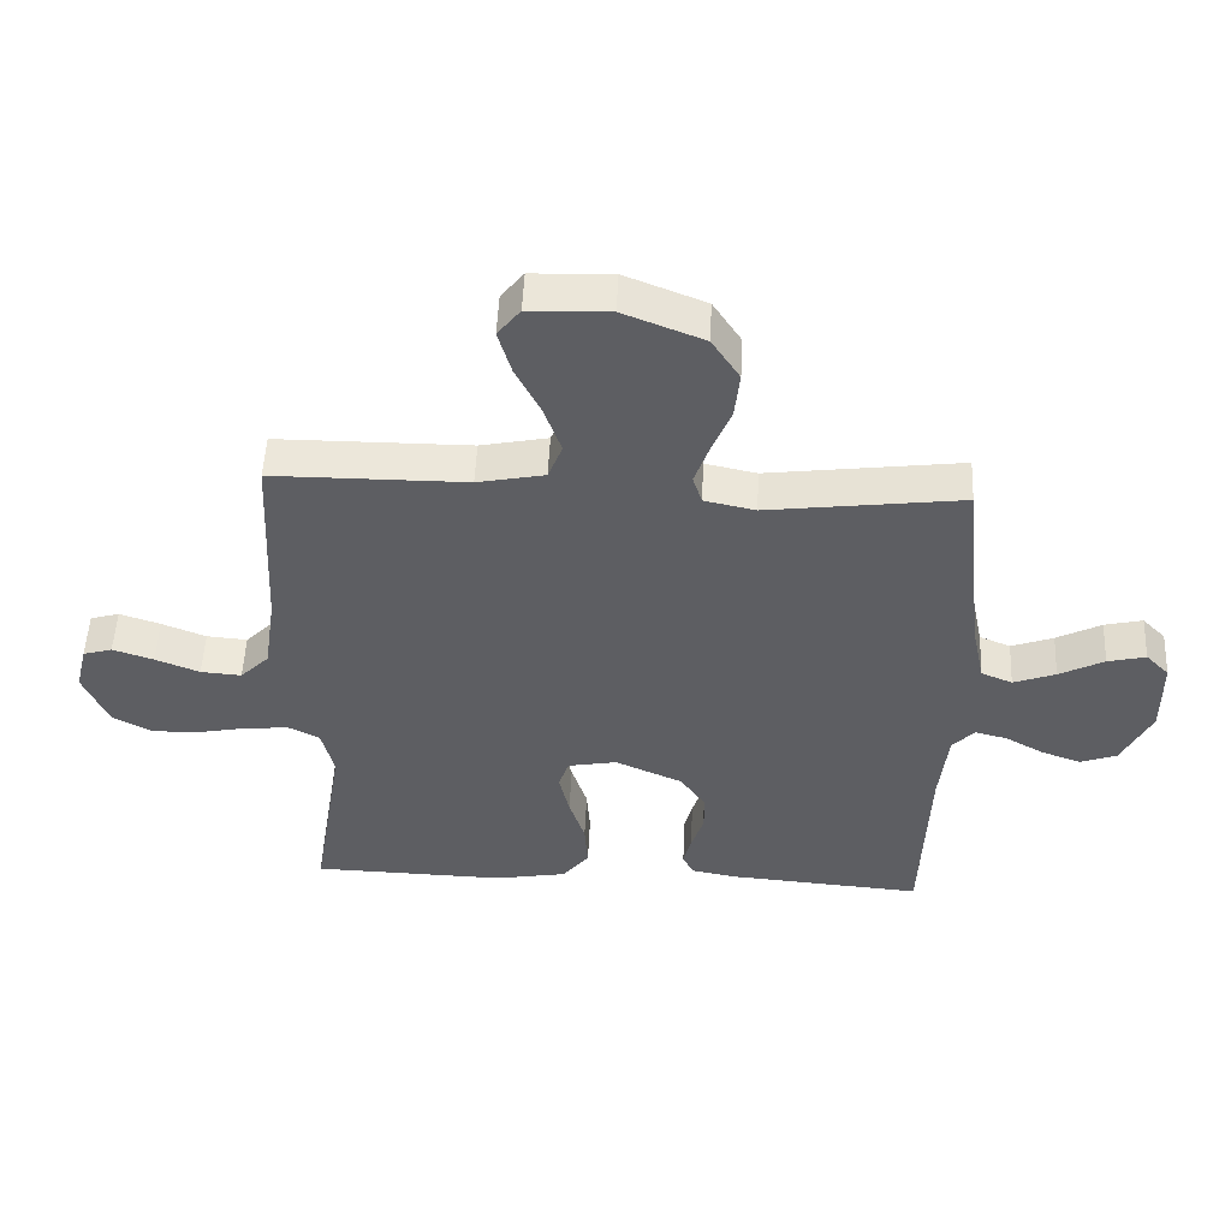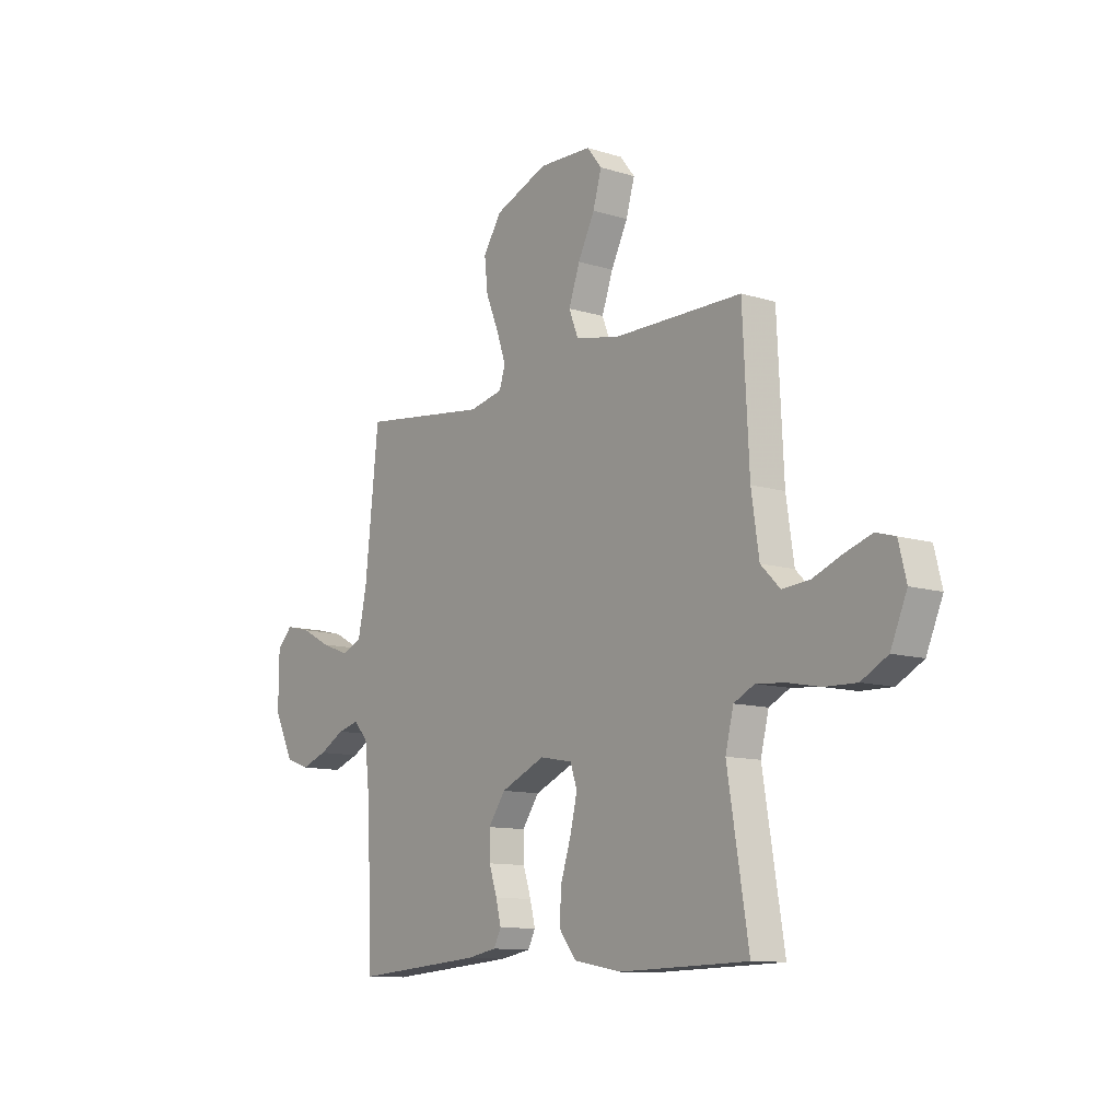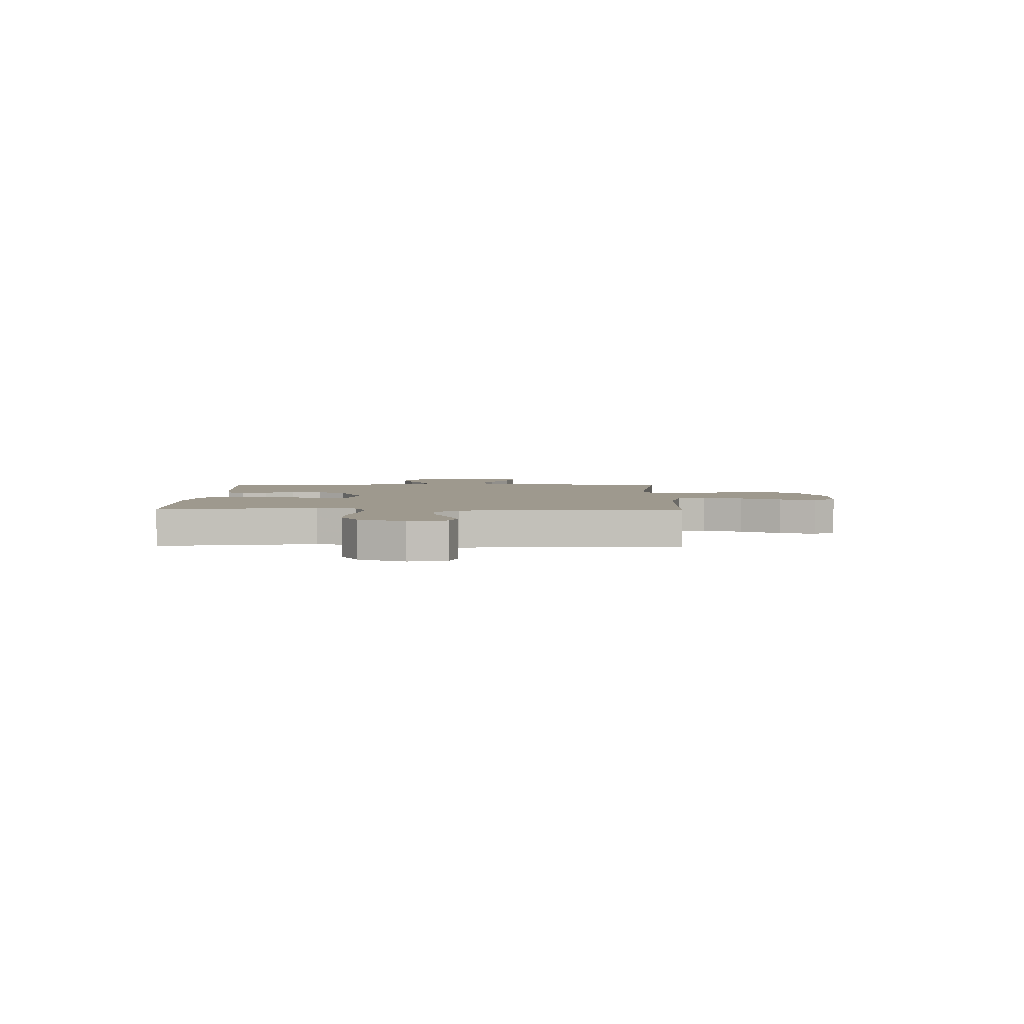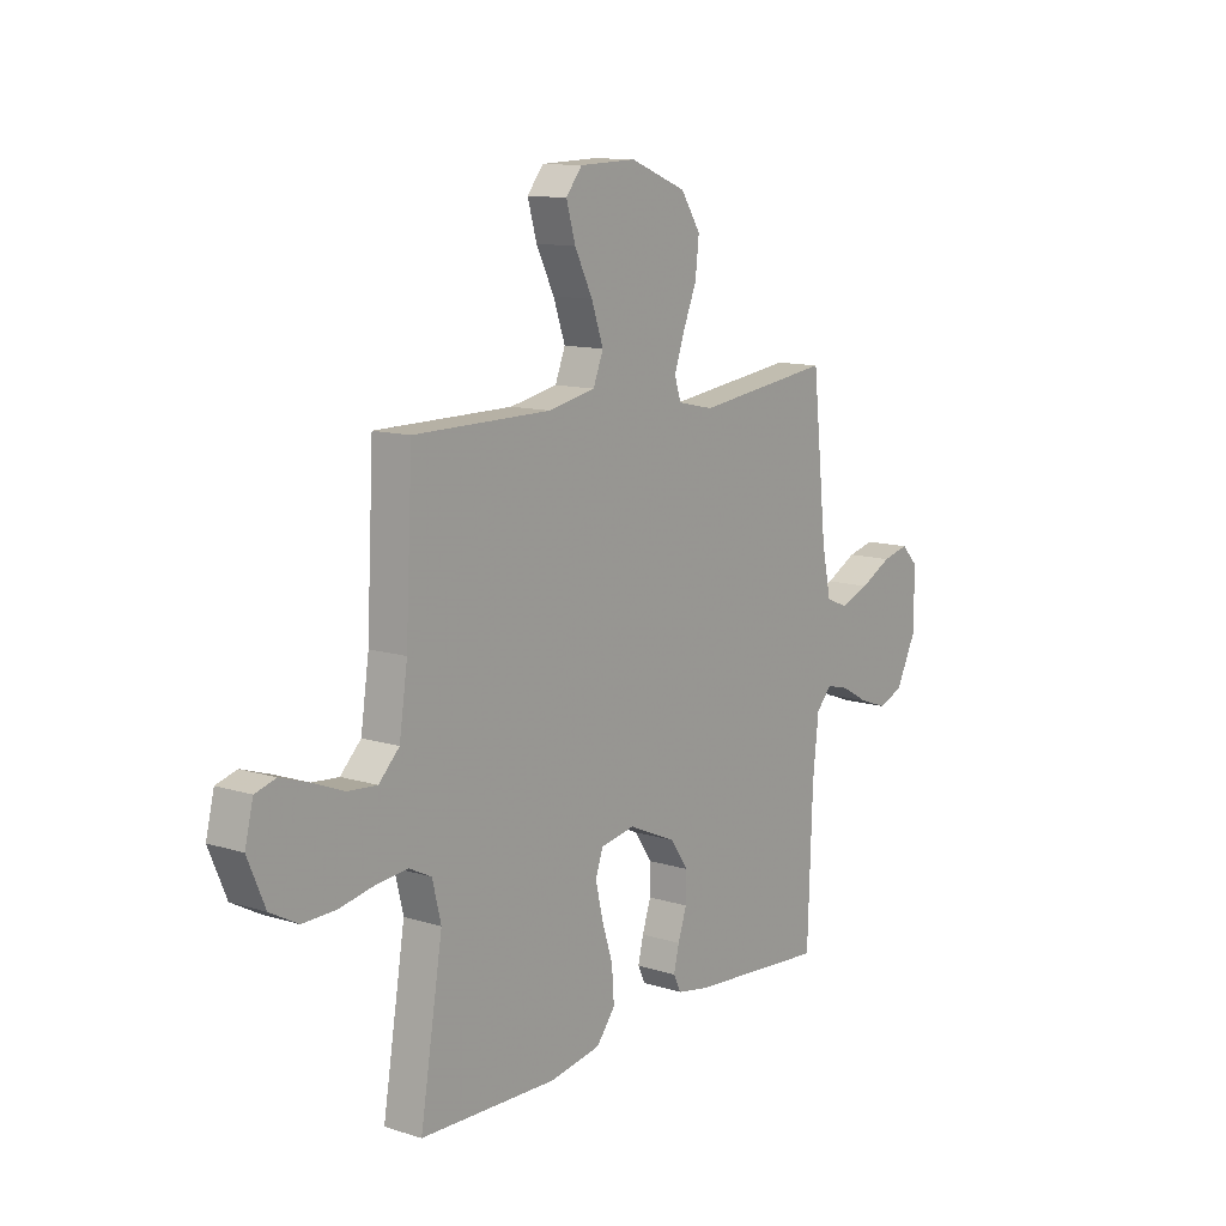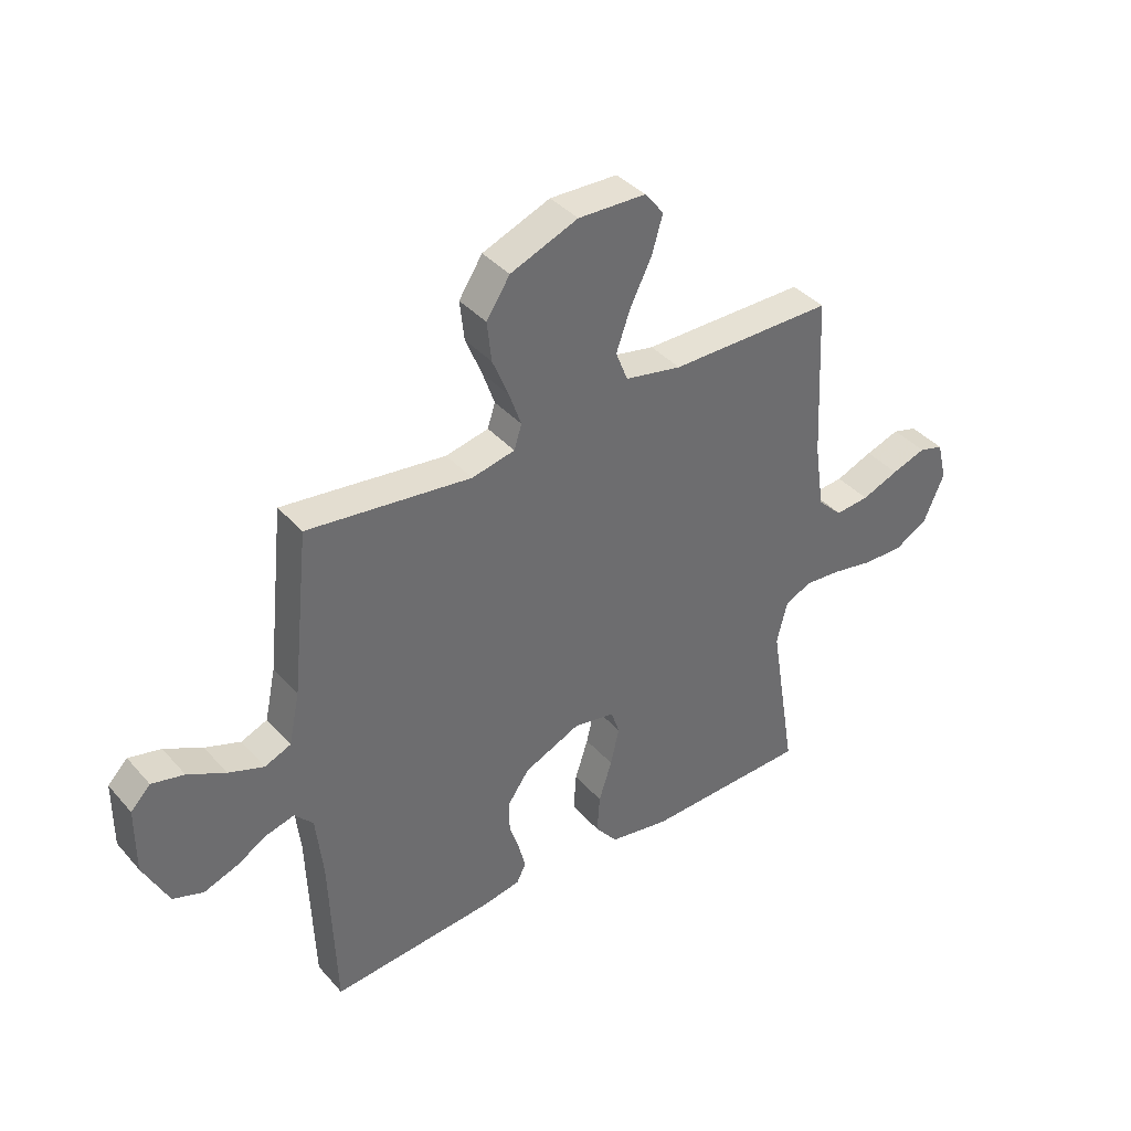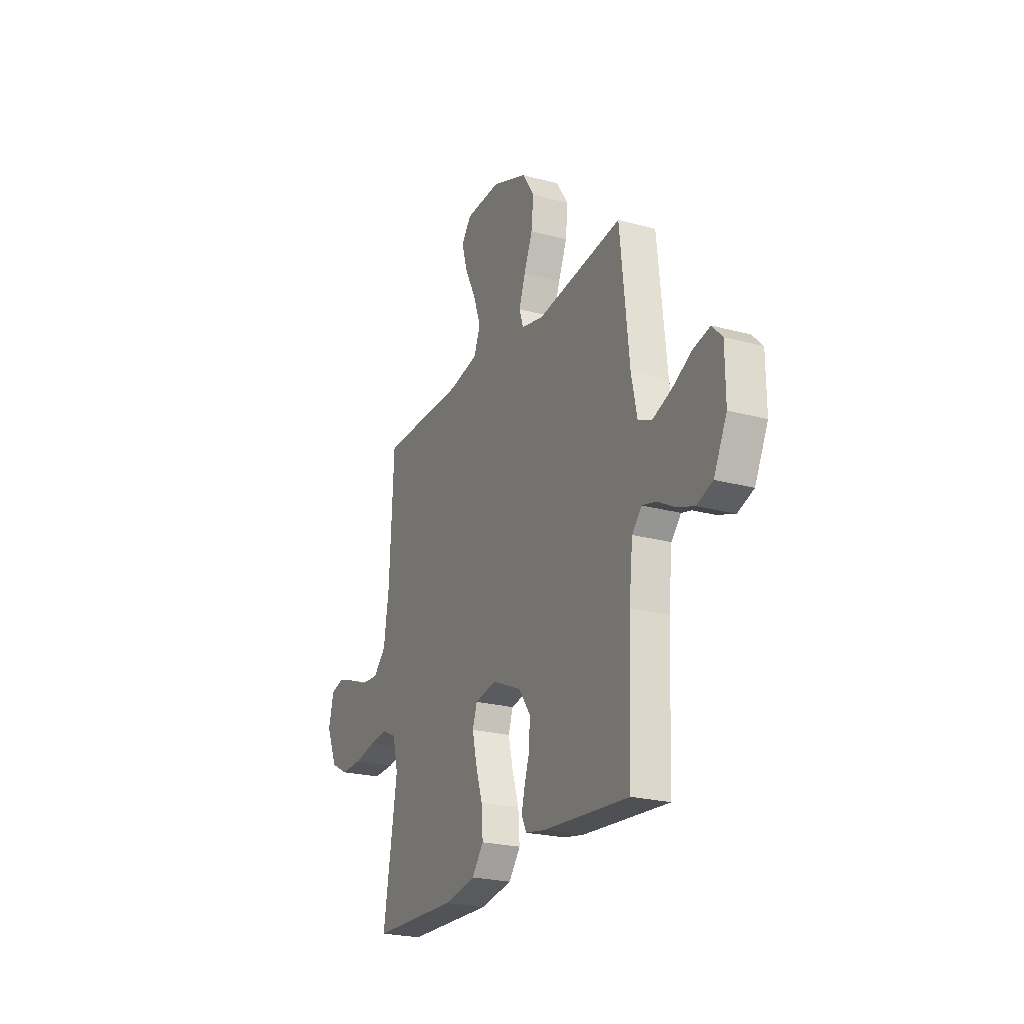
<metadata>
{"format":"obj","ext":"obj","renderer":"f3d","projection":"perspective","resolution":1024,"background":"white","views":[{"elev":51.3,"azim":2.6,"up":"+Z"},{"elev":-11.0,"azim":-127.4,"up":"+Z"},{"elev":3.5,"azim":-89.1,"up":"+Y"},{"elev":11.8,"azim":-53.2,"up":"+Z"},{"elev":39.1,"azim":143.4,"up":"+Z"},{"elev":-23.3,"azim":65.3,"up":"+Z"}]}
</metadata>
<code>
v 0.5 0.07 -0.5
v 0.2 0.07 -0.476
v 0.129 0.07 -0.463
v 0.112 0.07 -0.429
v 0.124 0.07 -0.38
v 0.143 0.07 -0.323
v 0.144 0.07 -0.263
v 0.104 0.07 -0.206
v 0 0.07 -0.16
v -0.076 0.07 -0.174
v -0.092 0.07 -0.221
v -0.076 0.07 -0.29
v -0.052 0.07 -0.365
v -0.047 0.07 -0.436
v -0.088 0.07 -0.488
v -0.2 0.07 -0.508
v -0.5 0.07 -0.5
v -0.451 0.07 -0.2
v -0.47 0.07 -0.123
v -0.518 0.07 -0.099
v -0.586 0.07 -0.105
v -0.662 0.07 -0.12
v -0.736 0.07 -0.122
v -0.797 0.07 -0.089
v -0.835 0.07 0
v -0.817 0.07 0.073
v -0.772 0.07 0.086
v -0.709 0.07 0.065
v -0.641 0.07 0.038
v -0.578 0.07 0.033
v -0.533 0.07 0.078
v -0.515 0.07 0.2
v -0.5 0.07 0.5
v -0.2 0.07 0.501
v -0.096 0.07 0.522
v -0.074 0.07 0.578
v -0.1 0.07 0.652
v -0.139 0.07 0.73
v -0.159 0.07 0.799
v -0.124 0.07 0.843
v 0 0.07 0.847
v 0.124 0.07 0.798
v 0.167 0.07 0.732
v 0.159 0.07 0.659
v 0.129 0.07 0.586
v 0.107 0.07 0.523
v 0.121 0.07 0.479
v 0.2 0.07 0.462
v 0.5 0.07 0.5
v 0.532 0.07 0.2
v 0.552 0.07 0.105
v 0.6 0.07 0.085
v 0.665 0.07 0.109
v 0.734 0.07 0.145
v 0.793 0.07 0.159
v 0.829 0.07 0.122
v 0.83 0.07 0
v 0.784 0.07 -0.093
v 0.728 0.07 -0.113
v 0.667 0.07 -0.091
v 0.608 0.07 -0.058
v 0.558 0.07 -0.045
v 0.524 0.07 -0.082
v 0.511 0.07 -0.2
v 0.5 0 -0.5
v 0.2 0 -0.476
v 0.129 0 -0.463
v 0.112 0 -0.429
v 0.124 0 -0.38
v 0.143 0 -0.323
v 0.144 0 -0.263
v 0.104 0 -0.206
v 0 0 -0.16
v -0.076 0 -0.174
v -0.092 0 -0.221
v -0.076 0 -0.29
v -0.052 0 -0.365
v -0.047 0 -0.436
v -0.088 0 -0.488
v -0.2 0 -0.508
v -0.5 0 -0.5
v -0.451 0 -0.2
v -0.47 0 -0.123
v -0.518 0 -0.099
v -0.586 0 -0.105
v -0.662 0 -0.12
v -0.736 0 -0.122
v -0.797 0 -0.089
v -0.835 0 0
v -0.817 0 0.073
v -0.772 0 0.086
v -0.709 0 0.065
v -0.641 0 0.038
v -0.578 0 0.033
v -0.533 0 0.078
v -0.515 0 0.2
v -0.5 0 0.5
v -0.2 0 0.501
v -0.096 0 0.522
v -0.074 0 0.578
v -0.1 0 0.652
v -0.139 0 0.73
v -0.159 0 0.799
v -0.124 0 0.843
v 0 0 0.847
v 0.124 0 0.798
v 0.167 0 0.732
v 0.159 0 0.659
v 0.129 0 0.586
v 0.107 0 0.523
v 0.121 0 0.479
v 0.2 0 0.462
v 0.5 0 0.5
v 0.532 0 0.2
v 0.552 0 0.105
v 0.6 0 0.085
v 0.665 0 0.109
v 0.734 0 0.145
v 0.793 0 0.159
v 0.829 0 0.122
v 0.83 0 0
v 0.784 0 -0.093
v 0.728 0 -0.113
v 0.667 0 -0.091
v 0.608 0 -0.058
v 0.558 0 -0.045
v 0.524 0 -0.082
v 0.511 0 -0.2
f 59 60 61
f 58 59 61
f 57 58 61
f 56 57 61
f 55 56 61
f 54 55 61
f 53 54 61
f 52 53 61 62
f 51 52 62 63
f 48 49 50
f 50 51 63
f 48 50 63
f 47 48 63
f 43 44 45
f 42 43 45
f 41 42 45
f 40 41 45
f 39 40 45
f 38 39 45
f 37 38 45
f 36 37 45 46
f 35 36 46 47
f 32 33 34
f 47 63 64
f 35 47 64
f 34 35 64
f 32 34 64
f 31 32 64
f 27 28 29
f 26 27 29
f 25 26 29
f 24 25 29
f 23 24 29
f 22 23 29
f 21 22 29
f 20 21 29 30
f 16 17 18
f 15 16 18
f 14 15 18
f 13 14 18
f 12 13 18
f 11 12 18 19
f 20 30 31
f 19 20 31
f 11 19 31
f 10 11 31
f 4 5 6
f 3 4 6
f 2 3 6
f 1 2 6
f 64 1 6
f 64 6 7
f 9 10 31
f 8 9 31 64
f 7 8 64
f 125 124 123
f 125 123 122
f 125 122 121
f 125 121 120
f 125 120 119
f 125 119 118
f 125 118 117
f 126 125 117 116
f 127 126 116 115
f 114 113 112
f 127 115 114
f 127 114 112
f 127 112 111
f 109 108 107
f 109 107 106
f 109 106 105
f 109 105 104
f 109 104 103
f 109 103 102
f 109 102 101
f 110 109 101 100
f 111 110 100 99
f 98 97 96
f 128 127 111
f 128 111 99
f 128 99 98
f 128 98 96
f 128 96 95
f 93 92 91
f 93 91 90
f 93 90 89
f 93 89 88
f 93 88 87
f 93 87 86
f 93 86 85
f 94 93 85 84
f 82 81 80
f 82 80 79
f 82 79 78
f 82 78 77
f 82 77 76
f 83 82 76 75
f 95 94 84
f 95 84 83
f 95 83 75
f 95 75 74
f 70 69 68
f 70 68 67
f 70 67 66
f 70 66 65
f 70 65 128
f 71 70 128
f 95 74 73
f 128 95 73 72
f 128 72 71
f 1 65 66 2
f 2 66 67 3
f 3 67 68 4
f 4 68 69 5
f 5 69 70 6
f 6 70 71 7
f 7 71 72 8
f 8 72 73 9
f 9 73 74 10
f 10 74 75 11
f 11 75 76 12
f 12 76 77 13
f 13 77 78 14
f 14 78 79 15
f 15 79 80 16
f 16 80 81 17
f 17 81 82 18
f 18 82 83 19
f 19 83 84 20
f 20 84 85 21
f 21 85 86 22
f 22 86 87 23
f 23 87 88 24
f 24 88 89 25
f 25 89 90 26
f 26 90 91 27
f 27 91 92 28
f 28 92 93 29
f 29 93 94 30
f 30 94 95 31
f 31 95 96 32
f 32 96 97 33
f 33 97 98 34
f 34 98 99 35
f 35 99 100 36
f 36 100 101 37
f 37 101 102 38
f 38 102 103 39
f 39 103 104 40
f 40 104 105 41
f 41 105 106 42
f 42 106 107 43
f 43 107 108 44
f 44 108 109 45
f 45 109 110 46
f 46 110 111 47
f 47 111 112 48
f 48 112 113 49
f 49 113 114 50
f 50 114 115 51
f 51 115 116 52
f 52 116 117 53
f 53 117 118 54
f 54 118 119 55
f 55 119 120 56
f 56 120 121 57
f 57 121 122 58
f 58 122 123 59
f 59 123 124 60
f 60 124 125 61
f 61 125 126 62
f 62 126 127 63
f 63 127 128 64
f 64 128 65 1

</code>
